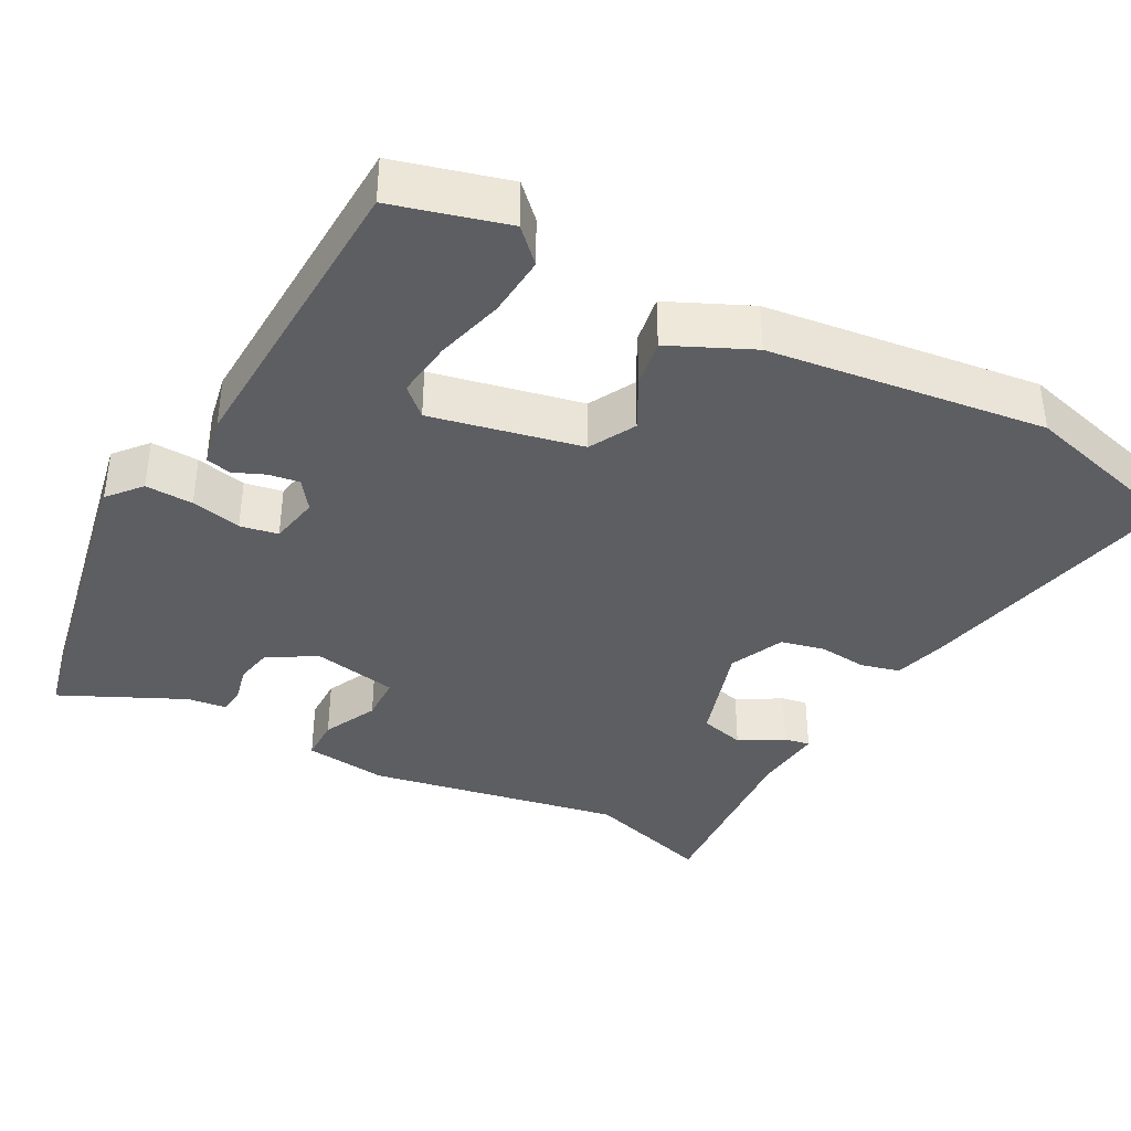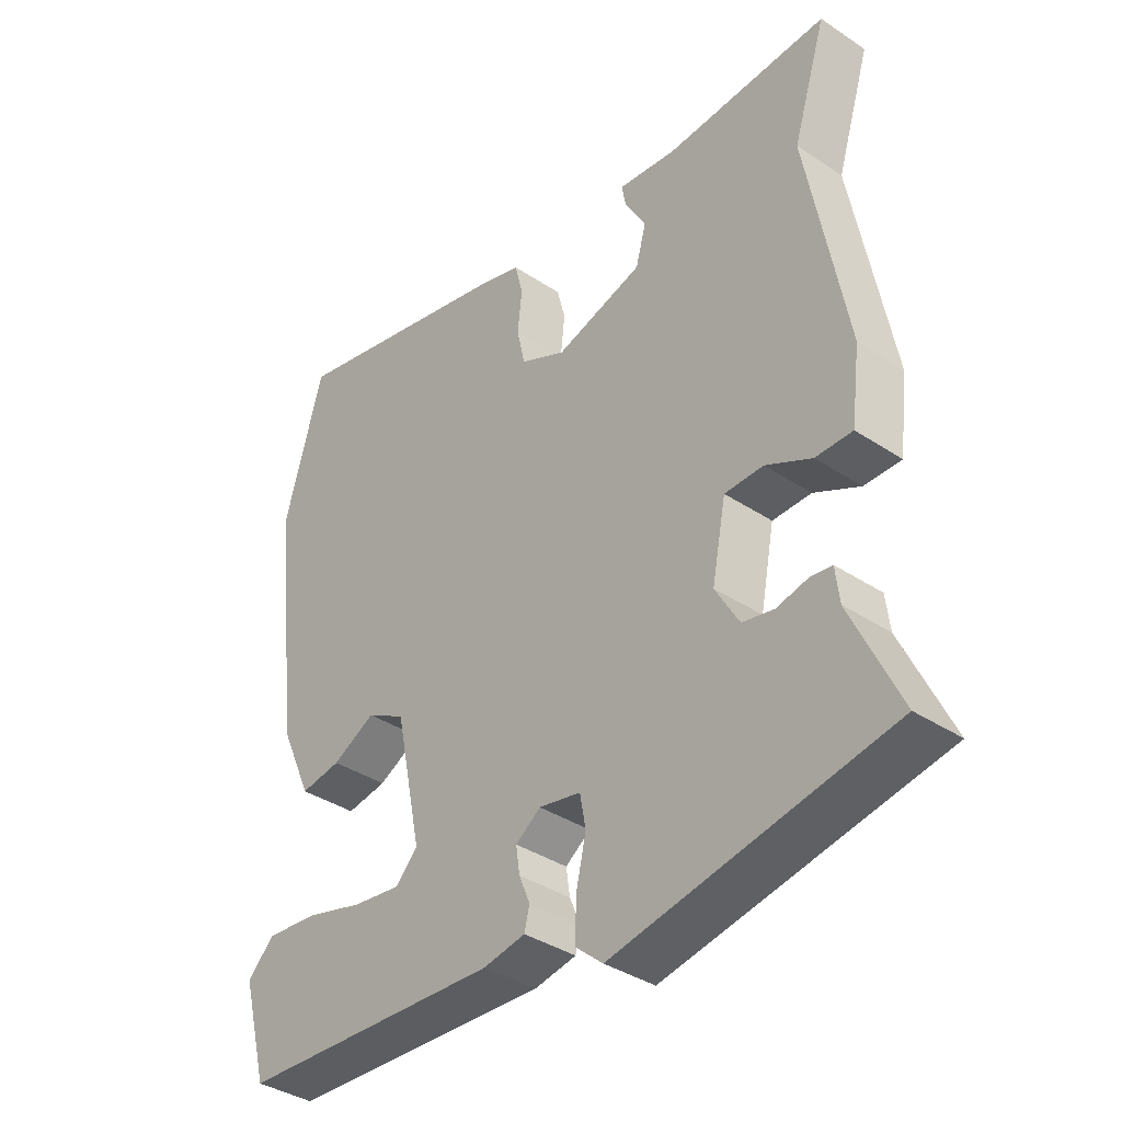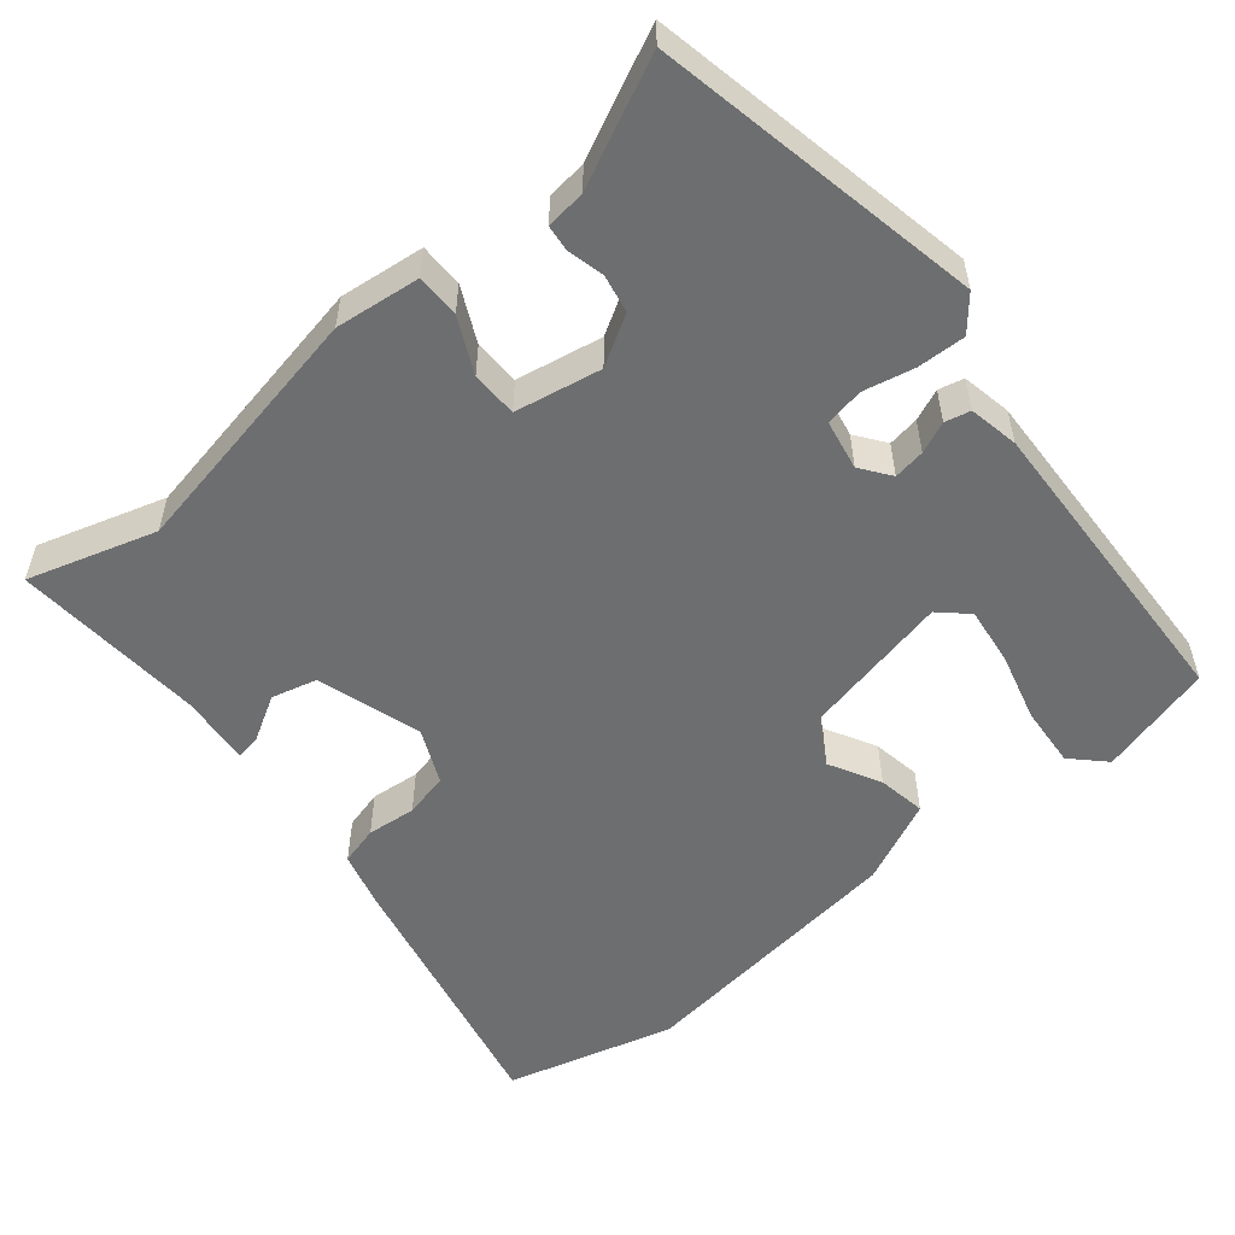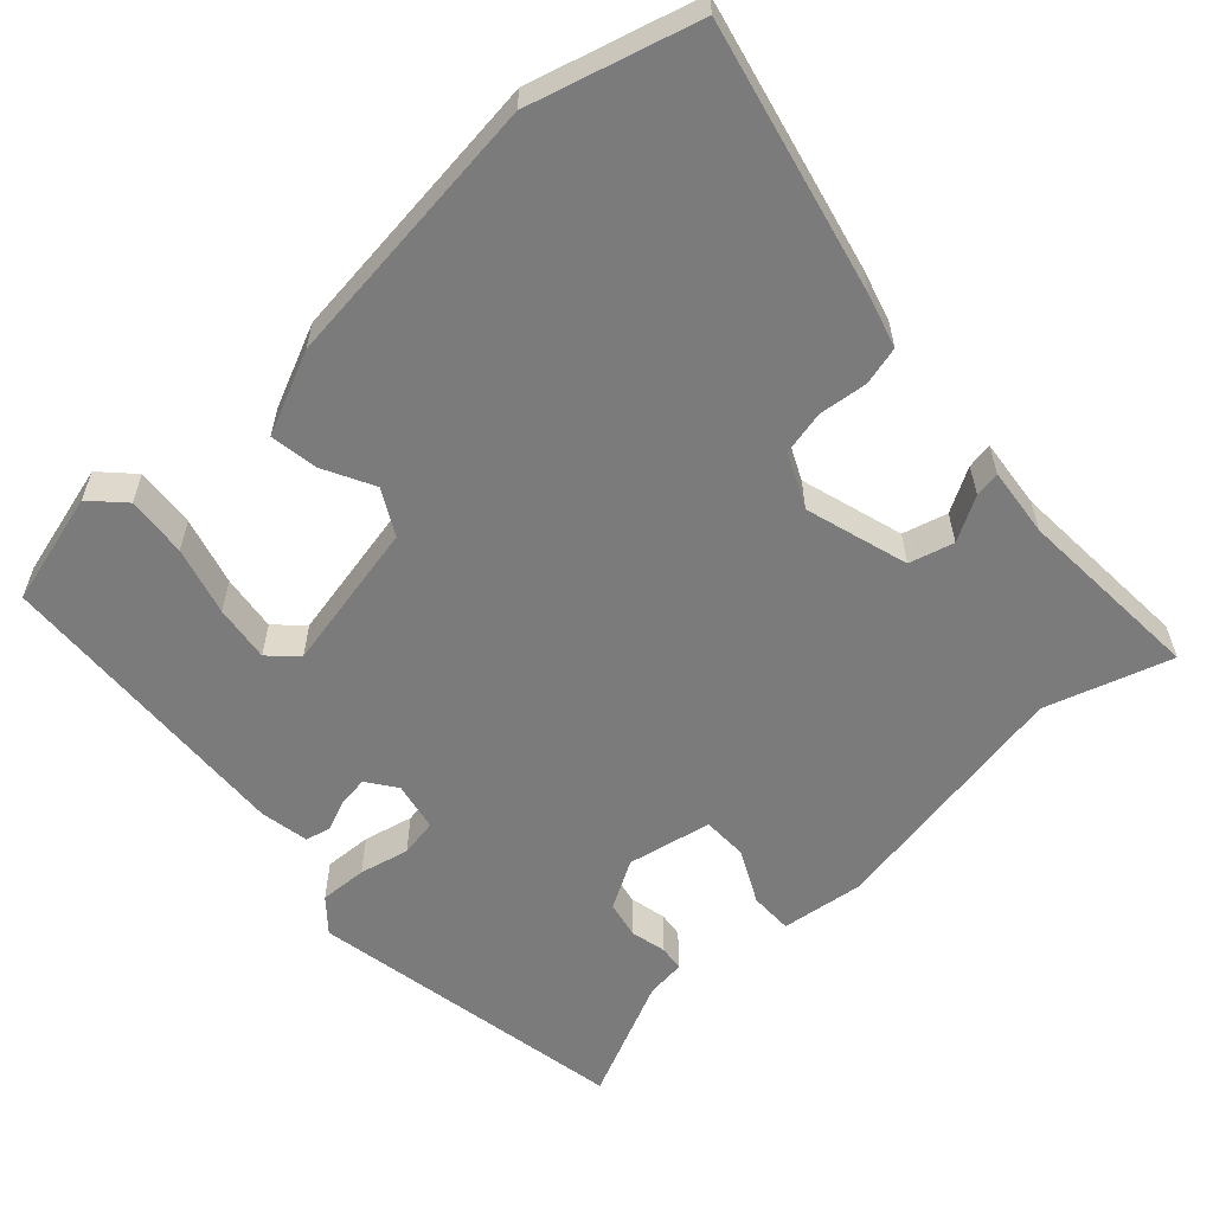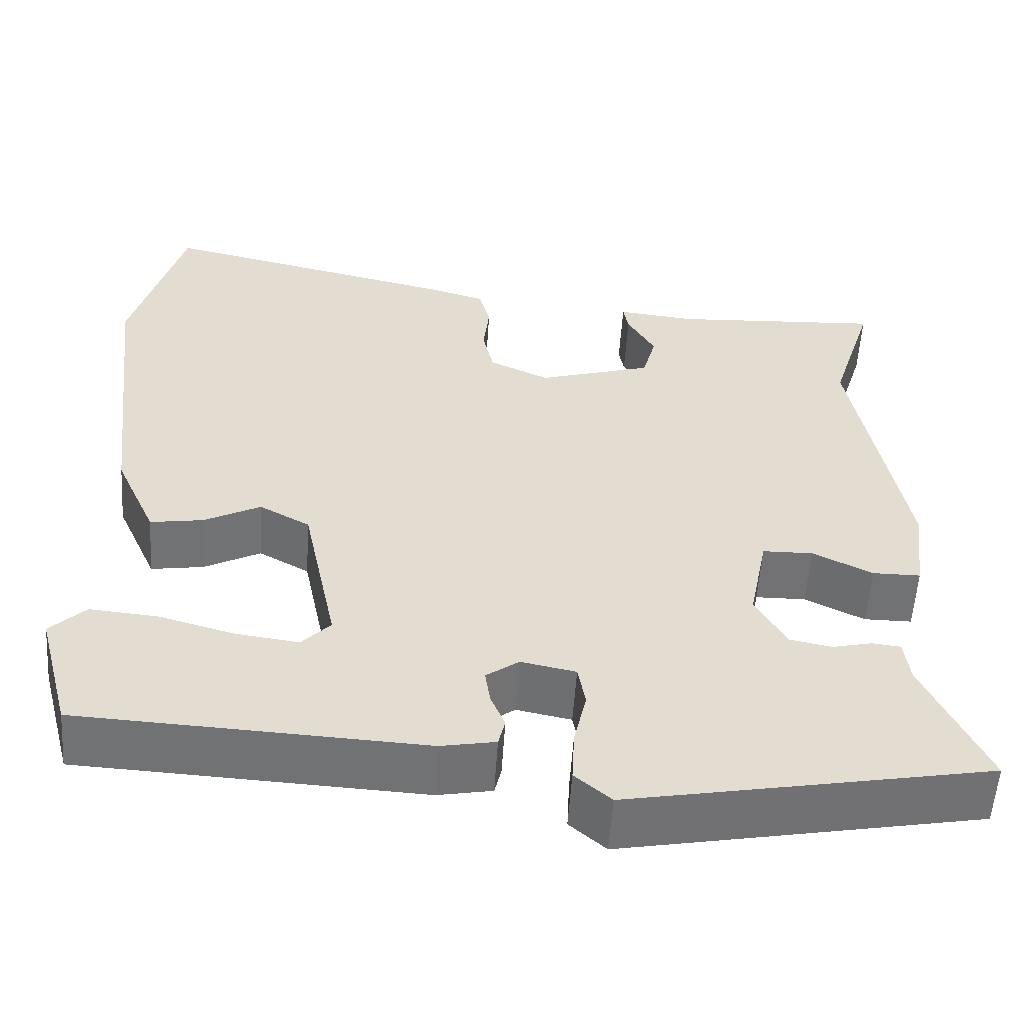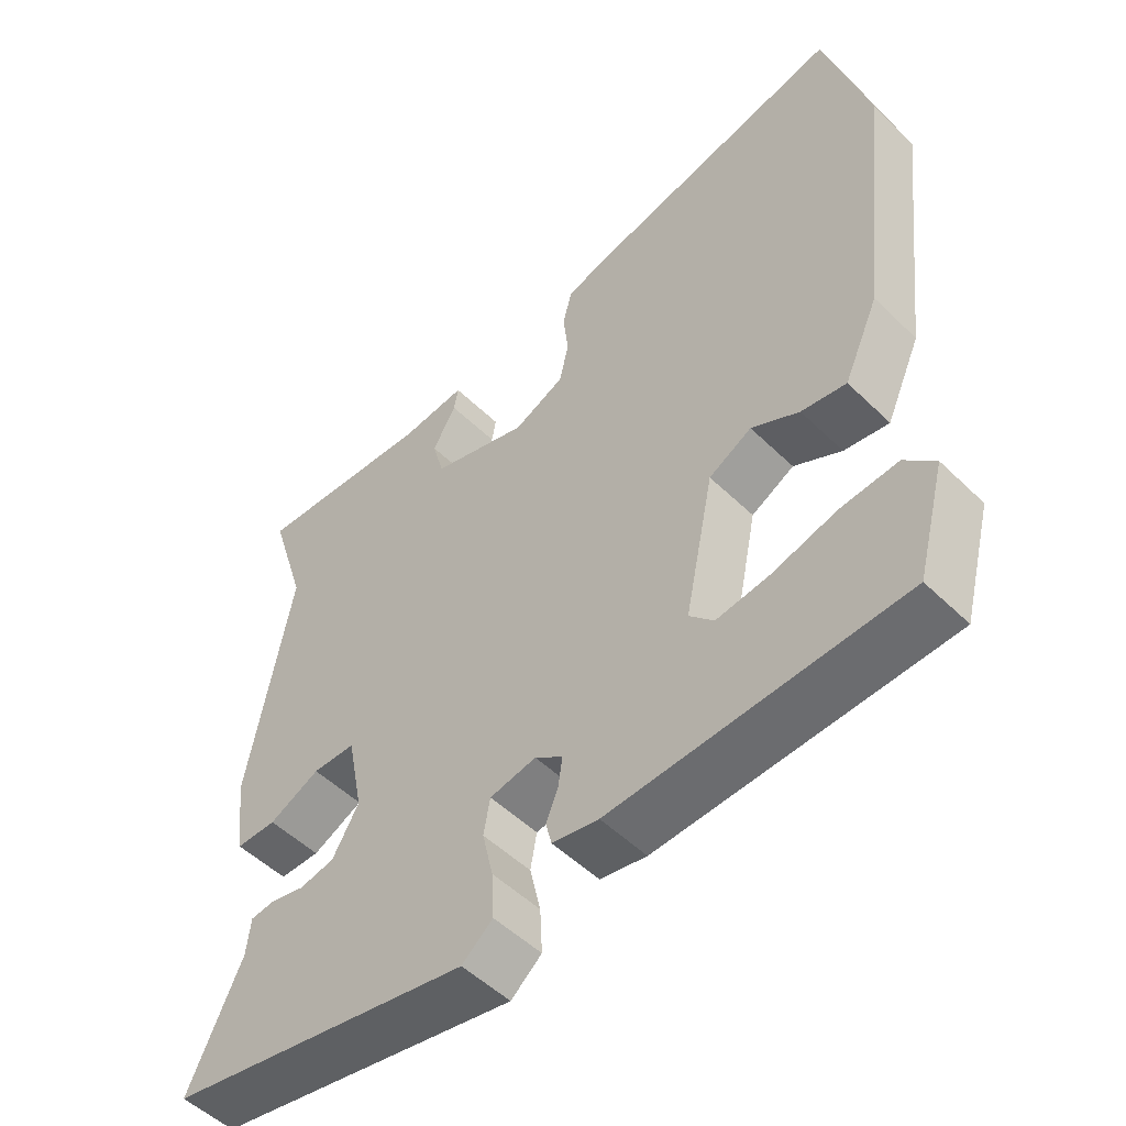
<metadata>
{"format":"obj","ext":"obj","renderer":"f3d","projection":"perspective","resolution":1024,"background":"white","views":[{"elev":-38.6,"azim":-117.8,"up":"+Y"},{"elev":-37.5,"azim":49.6,"up":"+Z"},{"elev":-54.3,"azim":130.1,"up":"+Y"},{"elev":-58.5,"azim":-47.5,"up":"+Y"},{"elev":-55.6,"azim":-3.7,"up":"+Z"},{"elev":-51.5,"azim":-136.4,"up":"+Z"}]}
</metadata>
<code>
v -0.527 0.07 0.402
v -0.466 0.07 0.622
v -0.112 0.07 0.541
v -0.042 0.07 0.521
v -0.029 0.07 0.47
v -0.036 0.07 0.406
v -0.023 0.07 0.348
v 0.048 0.07 0.315
v 0.184 0.07 0.356
v 0.2 0.07 0.415
v 0.167 0.07 0.473
v 0.161 0.07 0.507
v 0.253 0.07 0.497
v 0.504 0.07 0.512
v 0.452 0.07 0.346
v 0.513 0.07 0.011
v 0.499 0.07 -0.099
v 0.442 0.07 -0.099
v 0.371 0.07 -0.064
v 0.311 0.07 -0.065
v 0.289 0.07 -0.177
v 0.326 0.07 -0.241
v 0.375 0.07 -0.251
v 0.423 0.07 -0.24
v 0.457 0.07 -0.244
v 0.463 0.07 -0.296
v 0.538 0.07 -0.458
v 0.111 0.07 -0.538
v 0.068 0.07 -0.501
v 0.071 0.07 -0.438
v 0.086 0.07 -0.372
v 0.077 0.07 -0.322
v 0.012 0.07 -0.309
v -0.027 0.07 -0.337
v -0.021 0.07 -0.378
v -0.004 0.07 -0.419
v -0.012 0.07 -0.452
v -0.077 0.07 -0.464
v -0.485 0.07 -0.443
v -0.525 0.07 -0.293
v -0.483 0.07 -0.252
v -0.403 0.07 -0.259
v -0.313 0.07 -0.284
v -0.238 0.07 -0.294
v -0.204 0.07 -0.258
v -0.245 0.07 -0.06
v -0.305 0.07 -0.027
v -0.372 0.07 -0.062
v -0.435 0.07 -0.072
v -0.484 0.07 0.037
v -0.527 0 0.402
v -0.466 0 0.622
v -0.112 0 0.541
v -0.042 0 0.521
v -0.029 0 0.47
v -0.036 0 0.406
v -0.023 0 0.348
v 0.048 0 0.315
v 0.184 0 0.356
v 0.2 0 0.415
v 0.167 0 0.473
v 0.161 0 0.507
v 0.253 0 0.497
v 0.504 0 0.512
v 0.452 0 0.346
v 0.513 0 0.011
v 0.499 0 -0.099
v 0.442 0 -0.099
v 0.371 0 -0.064
v 0.311 0 -0.065
v 0.289 0 -0.177
v 0.326 0 -0.241
v 0.375 0 -0.251
v 0.423 0 -0.24
v 0.457 0 -0.244
v 0.463 0 -0.296
v 0.538 0 -0.458
v 0.111 0 -0.538
v 0.068 0 -0.501
v 0.071 0 -0.438
v 0.086 0 -0.372
v 0.077 0 -0.322
v 0.012 0 -0.309
v -0.027 0 -0.337
v -0.021 0 -0.378
v -0.004 0 -0.419
v -0.012 0 -0.452
v -0.077 0 -0.464
v -0.485 0 -0.443
v -0.525 0 -0.293
v -0.483 0 -0.252
v -0.403 0 -0.259
v -0.313 0 -0.284
v -0.238 0 -0.294
v -0.204 0 -0.258
v -0.245 0 -0.06
v -0.305 0 -0.027
v -0.372 0 -0.062
v -0.435 0 -0.072
v -0.484 0 0.037
f 47 48 49 50
f 47 50 1 2
f 46 47 2 3
f 45 46 3 4
f 40 41 42 43
f 40 43 44
f 39 40 44
f 38 39 44
f 35 36 37 38
f 34 35 38 44
f 33 34 44 45
f 28 29 30 31
f 26 27 28 31
f 26 31 32
f 23 24 25 26
f 22 23 26 32
f 21 22 32 33
f 16 17 18 19
f 15 16 19 20
f 13 14 15 20
f 10 11 12 13
f 9 10 13 20
f 8 9 20 21
f 45 4 5 6
f 45 6 7
f 21 33 45
f 7 8 21 45
f 100 99 98 97
f 52 51 100 97
f 53 52 97 96
f 54 53 96 95
f 93 92 91 90
f 94 93 90
f 94 90 89
f 94 89 88
f 88 87 86 85
f 94 88 85 84
f 95 94 84 83
f 81 80 79 78
f 81 78 77 76
f 82 81 76
f 76 75 74 73
f 82 76 73 72
f 83 82 72 71
f 69 68 67 66
f 70 69 66 65
f 70 65 64 63
f 63 62 61 60
f 70 63 60 59
f 71 70 59 58
f 56 55 54 95
f 57 56 95
f 95 83 71
f 95 71 58 57
f 1 51 52 2
f 2 52 53 3
f 3 53 54 4
f 4 54 55 5
f 5 55 56 6
f 6 56 57 7
f 7 57 58 8
f 8 58 59 9
f 9 59 60 10
f 10 60 61 11
f 11 61 62 12
f 12 62 63 13
f 13 63 64 14
f 14 64 65 15
f 15 65 66 16
f 16 66 67 17
f 17 67 68 18
f 18 68 69 19
f 19 69 70 20
f 20 70 71 21
f 21 71 72 22
f 22 72 73 23
f 23 73 74 24
f 24 74 75 25
f 25 75 76 26
f 26 76 77 27
f 27 77 78 28
f 28 78 79 29
f 29 79 80 30
f 30 80 81 31
f 31 81 82 32
f 32 82 83 33
f 33 83 84 34
f 34 84 85 35
f 35 85 86 36
f 36 86 87 37
f 37 87 88 38
f 38 88 89 39
f 39 89 90 40
f 40 90 91 41
f 41 91 92 42
f 42 92 93 43
f 43 93 94 44
f 44 94 95 45
f 45 95 96 46
f 46 96 97 47
f 47 97 98 48
f 48 98 99 49
f 49 99 100 50
f 50 100 51 1

</code>
